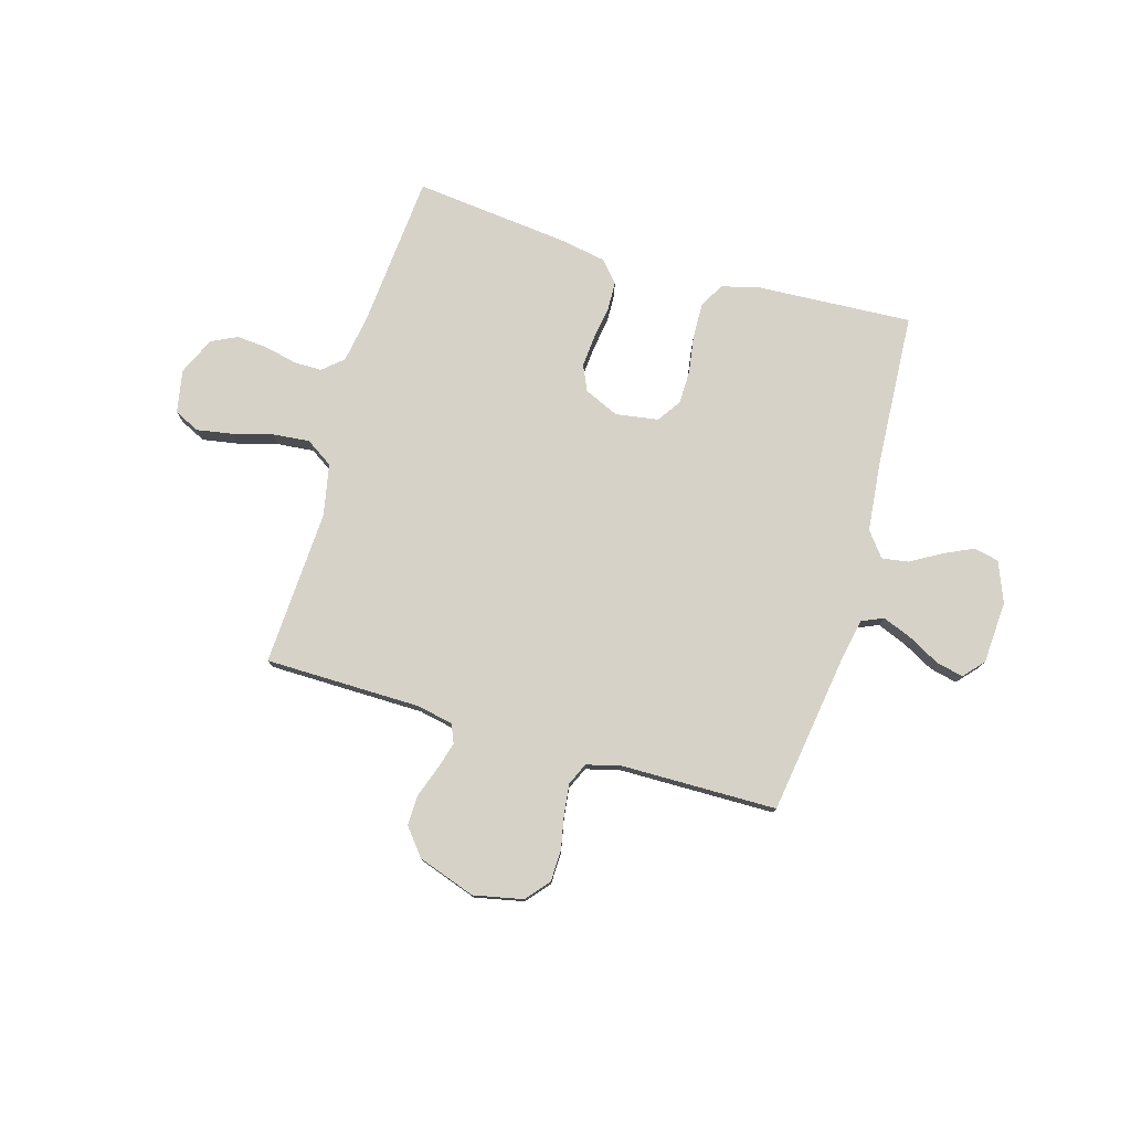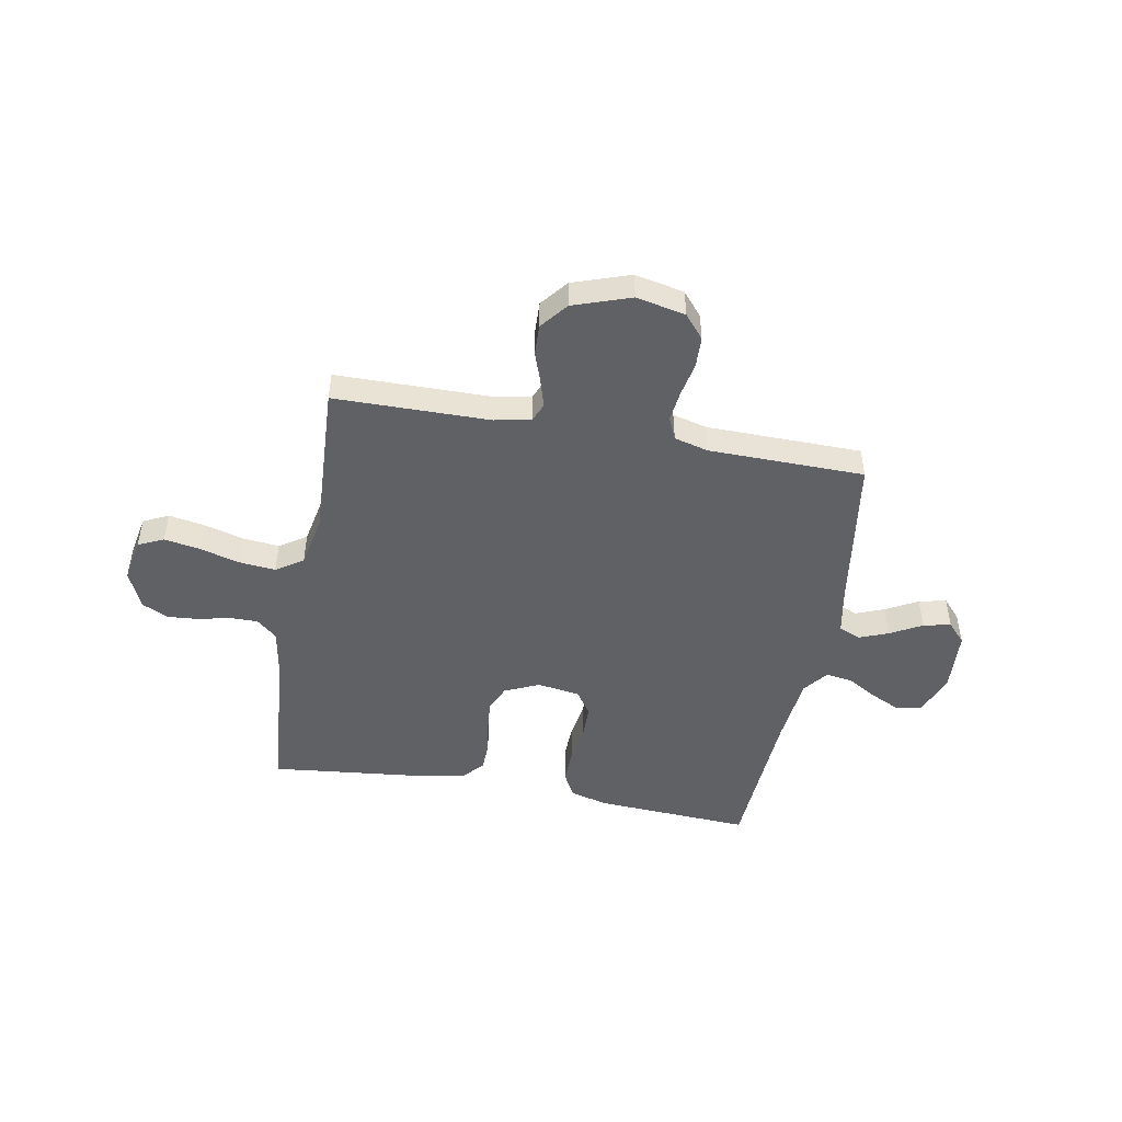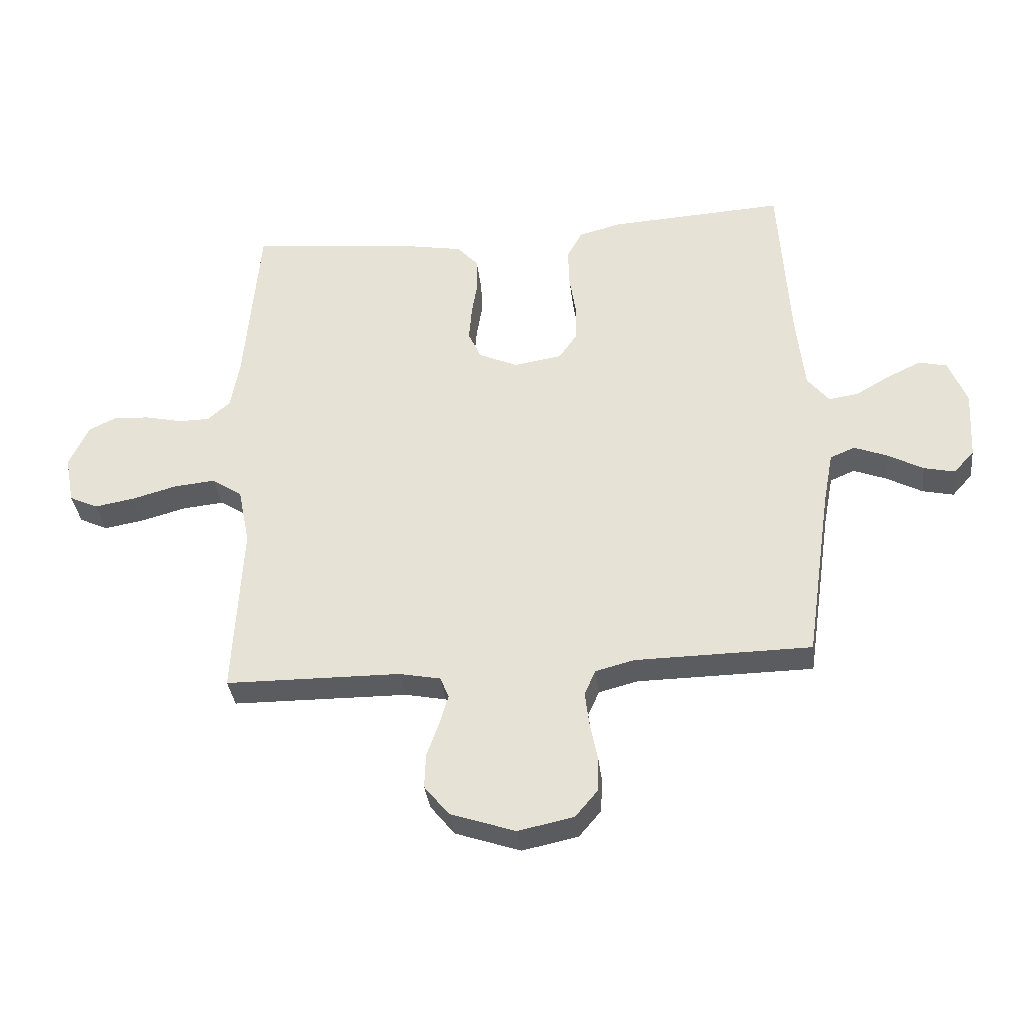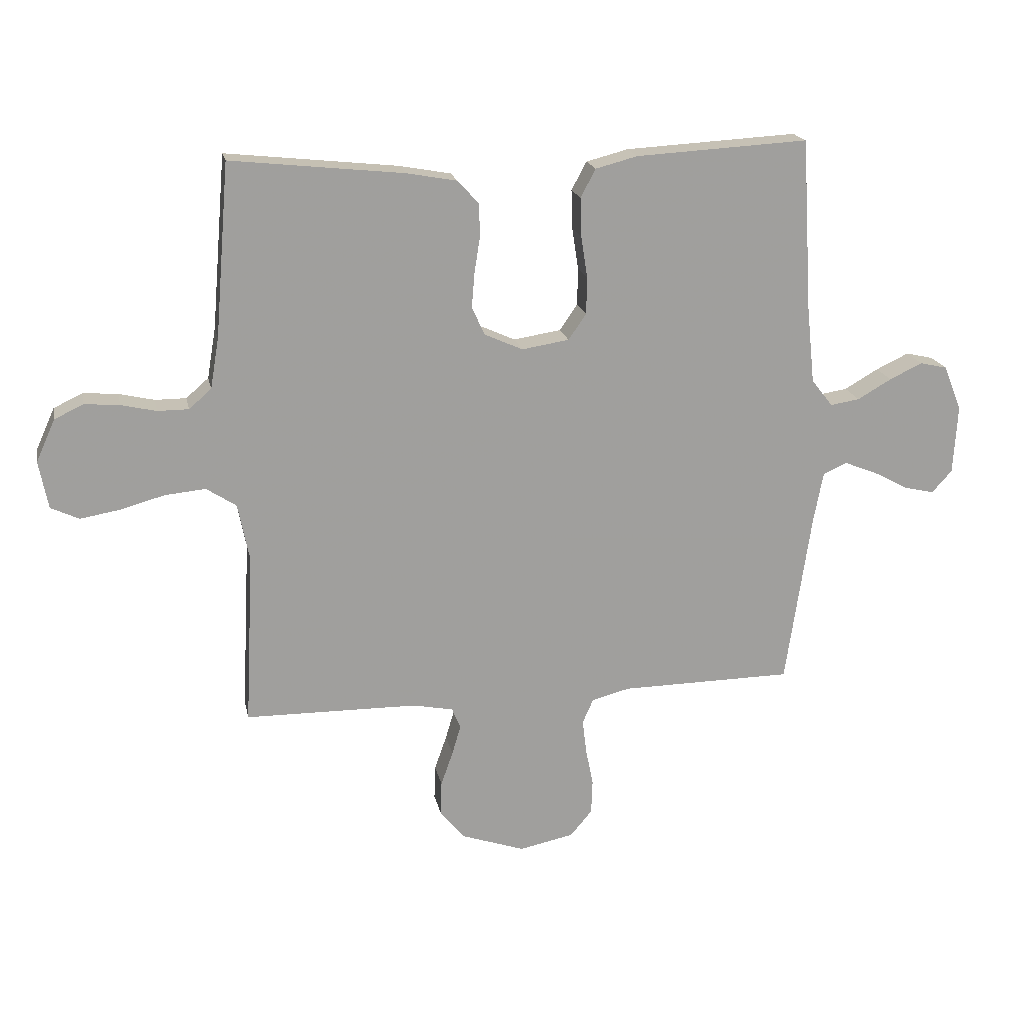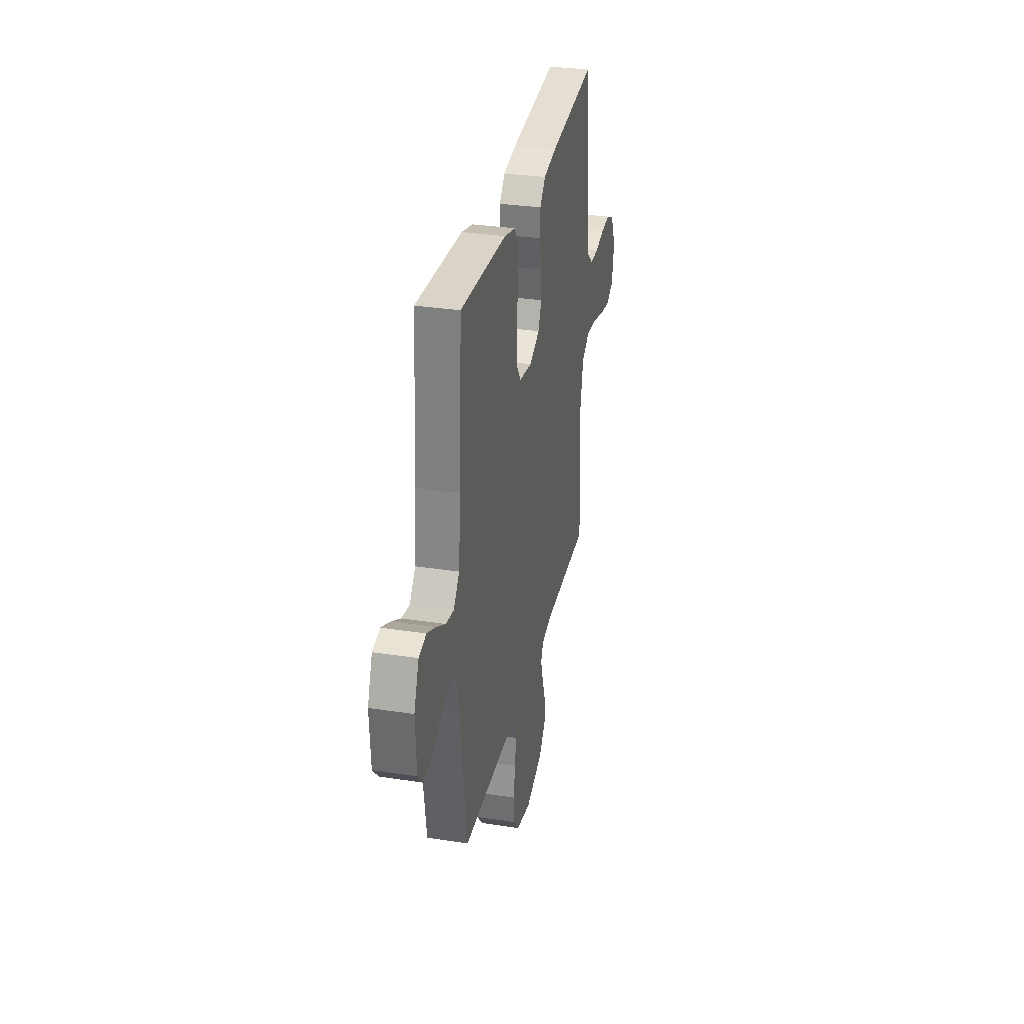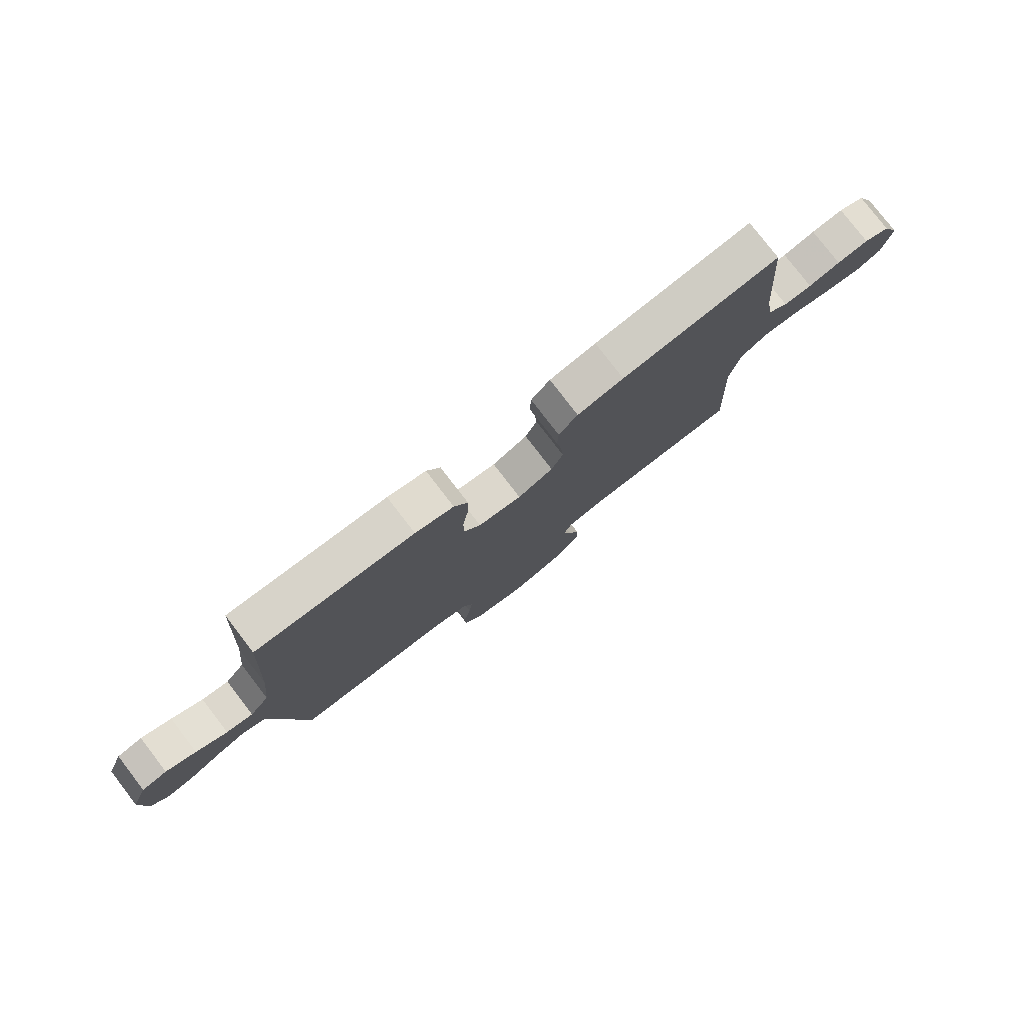
<metadata>
{"format":"obj","ext":"obj","renderer":"f3d","projection":"perspective","resolution":1024,"background":"white","views":[{"elev":77.6,"azim":-163.7,"up":"+Y"},{"elev":-48.2,"azim":169.7,"up":"+Y"},{"elev":-35.2,"azim":-173.3,"up":"+Z"},{"elev":18.8,"azim":168.6,"up":"+Z"},{"elev":31.6,"azim":-77.7,"up":"+Z"},{"elev":79.0,"azim":-37.6,"up":"+Z"}]}
</metadata>
<code>
v 0.5 0.07 -0.5
v 0.2 0.07 -0.503
v 0.13 0.07 -0.517
v 0.115 0.07 -0.553
v 0.13 0.07 -0.604
v 0.151 0.07 -0.664
v 0.153 0.07 -0.723
v 0.111 0.07 -0.775
v 0 0.07 -0.813
v -0.095 0.07 -0.793
v -0.133 0.07 -0.748
v -0.135 0.07 -0.688
v -0.122 0.07 -0.623
v -0.115 0.07 -0.564
v -0.134 0.07 -0.521
v -0.2 0.07 -0.504
v -0.5 0.07 -0.5
v -0.544 0.07 -0.2
v -0.561 0.07 -0.11
v -0.603 0.07 -0.092
v -0.659 0.07 -0.114
v -0.72 0.07 -0.147
v -0.773 0.07 -0.159
v -0.808 0.07 -0.12
v -0.815 0.07 0
v -0.784 0.07 0.078
v -0.736 0.07 0.089
v -0.679 0.07 0.062
v -0.62 0.07 0.028
v -0.569 0.07 0.02
v -0.532 0.07 0.067
v -0.518 0.07 0.2
v -0.5 0.07 0.5
v -0.2 0.07 0.483
v -0.127 0.07 0.464
v -0.101 0.07 0.415
v -0.103 0.07 0.348
v -0.114 0.07 0.275
v -0.113 0.07 0.211
v -0.082 0.07 0.166
v 0 0.07 0.153
v 0.067 0.07 0.183
v 0.089 0.07 0.232
v 0.084 0.07 0.293
v 0.074 0.07 0.356
v 0.076 0.07 0.412
v 0.112 0.07 0.452
v 0.2 0.07 0.468
v 0.5 0.07 0.5
v 0.525 0.07 0.2
v 0.54 0.07 0.112
v 0.579 0.07 0.078
v 0.633 0.07 0.078
v 0.694 0.07 0.092
v 0.755 0.07 0.097
v 0.805 0.07 0.073
v 0.838 0.07 0
v 0.822 0.07 -0.083
v 0.773 0.07 -0.106
v 0.704 0.07 -0.094
v 0.628 0.07 -0.073
v 0.557 0.07 -0.066
v 0.505 0.07 -0.1
v 0.485 0.07 -0.2
v 0.5 0 -0.5
v 0.2 0 -0.503
v 0.13 0 -0.517
v 0.115 0 -0.553
v 0.13 0 -0.604
v 0.151 0 -0.664
v 0.153 0 -0.723
v 0.111 0 -0.775
v 0 0 -0.813
v -0.095 0 -0.793
v -0.133 0 -0.748
v -0.135 0 -0.688
v -0.122 0 -0.623
v -0.115 0 -0.564
v -0.134 0 -0.521
v -0.2 0 -0.504
v -0.5 0 -0.5
v -0.544 0 -0.2
v -0.561 0 -0.11
v -0.603 0 -0.092
v -0.659 0 -0.114
v -0.72 0 -0.147
v -0.773 0 -0.159
v -0.808 0 -0.12
v -0.815 0 0
v -0.784 0 0.078
v -0.736 0 0.089
v -0.679 0 0.062
v -0.62 0 0.028
v -0.569 0 0.02
v -0.532 0 0.067
v -0.518 0 0.2
v -0.5 0 0.5
v -0.2 0 0.483
v -0.127 0 0.464
v -0.101 0 0.415
v -0.103 0 0.348
v -0.114 0 0.275
v -0.113 0 0.211
v -0.082 0 0.166
v 0 0 0.153
v 0.067 0 0.183
v 0.089 0 0.232
v 0.084 0 0.293
v 0.074 0 0.356
v 0.076 0 0.412
v 0.112 0 0.452
v 0.2 0 0.468
v 0.5 0 0.5
v 0.525 0 0.2
v 0.54 0 0.112
v 0.579 0 0.078
v 0.633 0 0.078
v 0.694 0 0.092
v 0.755 0 0.097
v 0.805 0 0.073
v 0.838 0 0
v 0.822 0 -0.083
v 0.773 0 -0.106
v 0.704 0 -0.094
v 0.628 0 -0.073
v 0.557 0 -0.066
v 0.505 0 -0.1
v 0.485 0 -0.2
f 59 60 61
f 58 59 61
f 57 58 61
f 56 57 61
f 55 56 61
f 54 55 61
f 53 54 61
f 52 53 61 62
f 51 52 62 63
f 48 49 50
f 47 48 50
f 46 47 50
f 45 46 50
f 44 45 50
f 51 63 64
f 50 51 64
f 44 50 64
f 43 44 64
f 36 37 38
f 35 36 38
f 34 35 38
f 33 34 38
f 32 33 38
f 31 32 38 39
f 30 31 39 40
f 27 28 29
f 26 27 29
f 25 26 29
f 24 25 29
f 23 24 29
f 22 23 29
f 21 22 29
f 20 21 29 30
f 30 40 41
f 20 30 41
f 19 20 41
f 16 17 18
f 19 41 42
f 18 19 42
f 16 18 42
f 15 16 42
f 11 12 13
f 10 11 13
f 9 10 13
f 8 9 13
f 7 8 13
f 6 7 13
f 5 6 13
f 4 5 13 14
f 64 1 2
f 43 64 2
f 42 43 2
f 14 15 42
f 4 14 42
f 3 4 42
f 2 3 42
f 125 124 123
f 125 123 122
f 125 122 121
f 125 121 120
f 125 120 119
f 125 119 118
f 125 118 117
f 126 125 117 116
f 127 126 116 115
f 114 113 112
f 114 112 111
f 114 111 110
f 114 110 109
f 114 109 108
f 128 127 115
f 128 115 114
f 128 114 108
f 128 108 107
f 102 101 100
f 102 100 99
f 102 99 98
f 102 98 97
f 102 97 96
f 103 102 96 95
f 104 103 95 94
f 93 92 91
f 93 91 90
f 93 90 89
f 93 89 88
f 93 88 87
f 93 87 86
f 93 86 85
f 94 93 85 84
f 105 104 94
f 105 94 84
f 105 84 83
f 82 81 80
f 106 105 83
f 106 83 82
f 106 82 80
f 106 80 79
f 77 76 75
f 77 75 74
f 77 74 73
f 77 73 72
f 77 72 71
f 77 71 70
f 77 70 69
f 78 77 69 68
f 66 65 128
f 66 128 107
f 66 107 106
f 106 79 78
f 106 78 68
f 106 68 67
f 106 67 66
f 1 65 66 2
f 2 66 67 3
f 3 67 68 4
f 4 68 69 5
f 5 69 70 6
f 6 70 71 7
f 7 71 72 8
f 8 72 73 9
f 9 73 74 10
f 10 74 75 11
f 11 75 76 12
f 12 76 77 13
f 13 77 78 14
f 14 78 79 15
f 15 79 80 16
f 16 80 81 17
f 17 81 82 18
f 18 82 83 19
f 19 83 84 20
f 20 84 85 21
f 21 85 86 22
f 22 86 87 23
f 23 87 88 24
f 24 88 89 25
f 25 89 90 26
f 26 90 91 27
f 27 91 92 28
f 28 92 93 29
f 29 93 94 30
f 30 94 95 31
f 31 95 96 32
f 32 96 97 33
f 33 97 98 34
f 34 98 99 35
f 35 99 100 36
f 36 100 101 37
f 37 101 102 38
f 38 102 103 39
f 39 103 104 40
f 40 104 105 41
f 41 105 106 42
f 42 106 107 43
f 43 107 108 44
f 44 108 109 45
f 45 109 110 46
f 46 110 111 47
f 47 111 112 48
f 48 112 113 49
f 49 113 114 50
f 50 114 115 51
f 51 115 116 52
f 52 116 117 53
f 53 117 118 54
f 54 118 119 55
f 55 119 120 56
f 56 120 121 57
f 57 121 122 58
f 58 122 123 59
f 59 123 124 60
f 60 124 125 61
f 61 125 126 62
f 62 126 127 63
f 63 127 128 64
f 64 128 65 1

</code>
